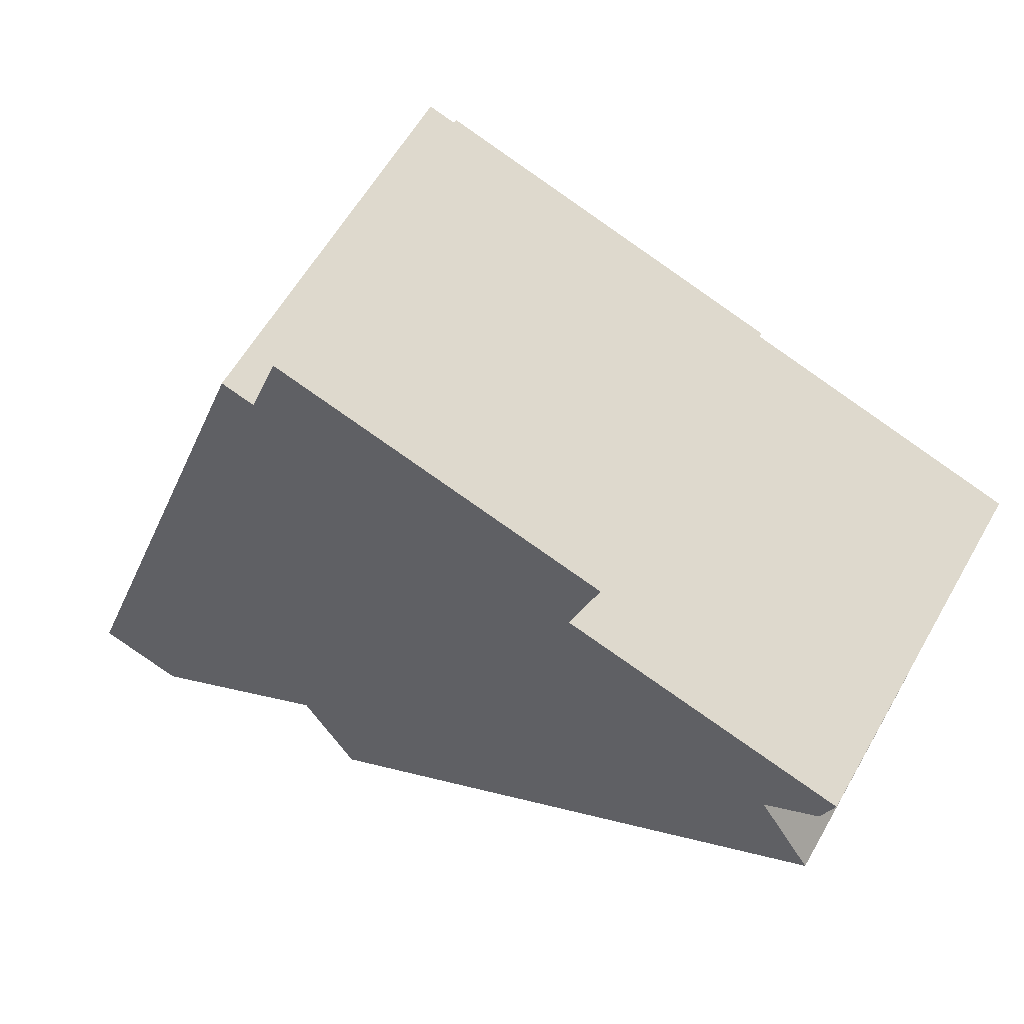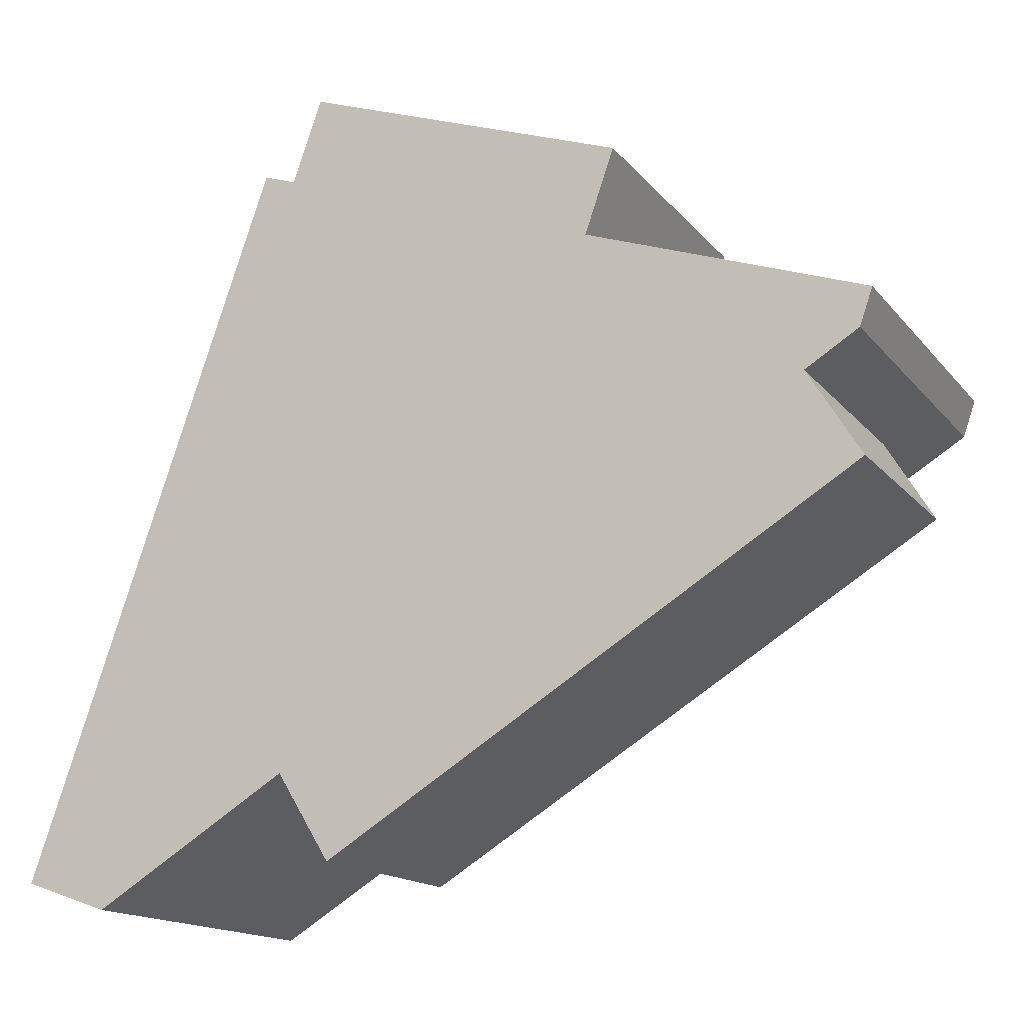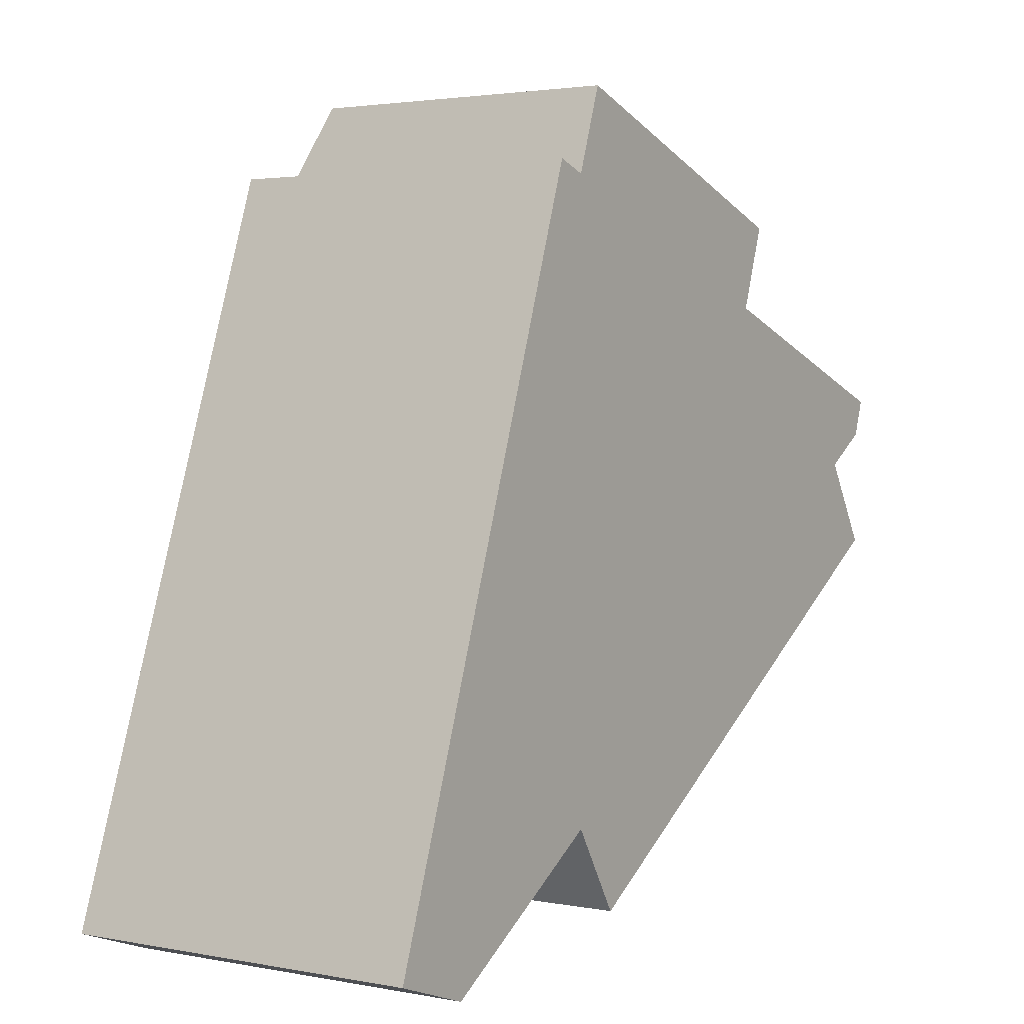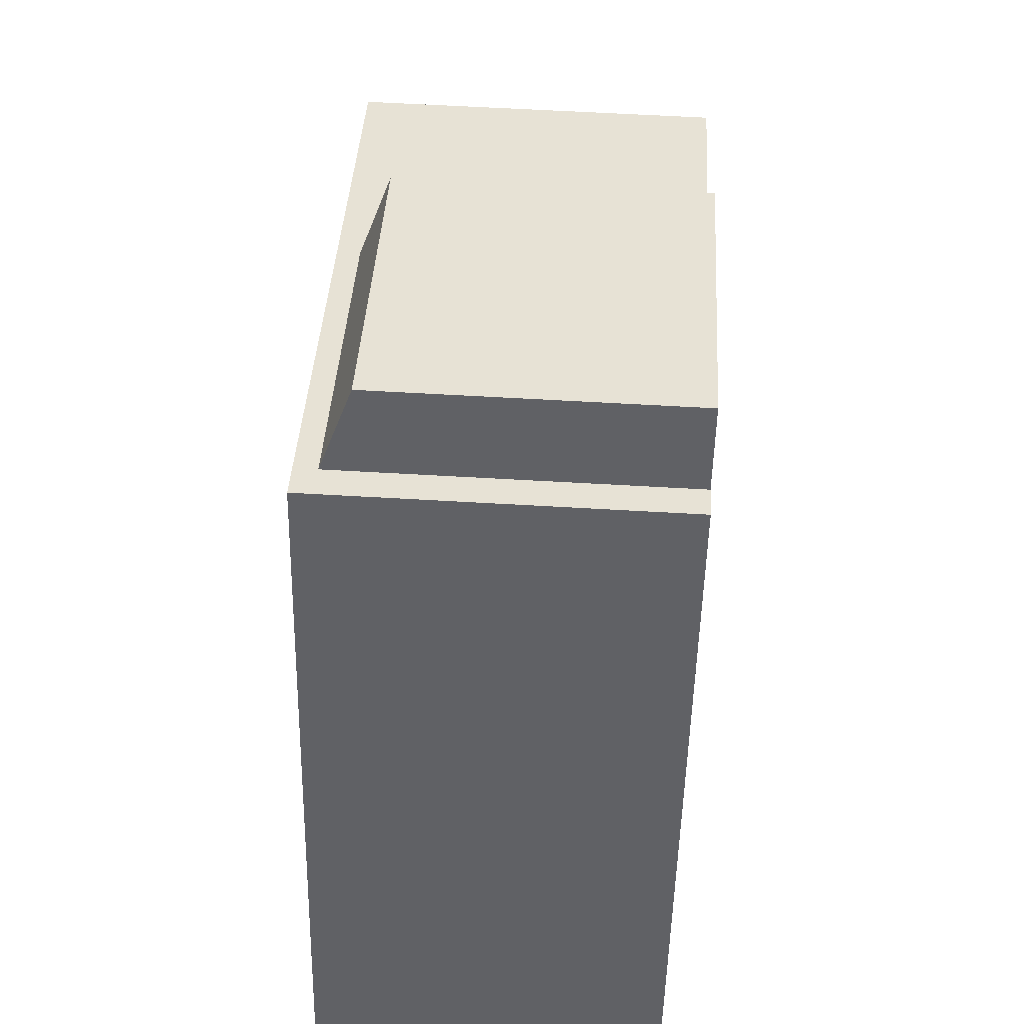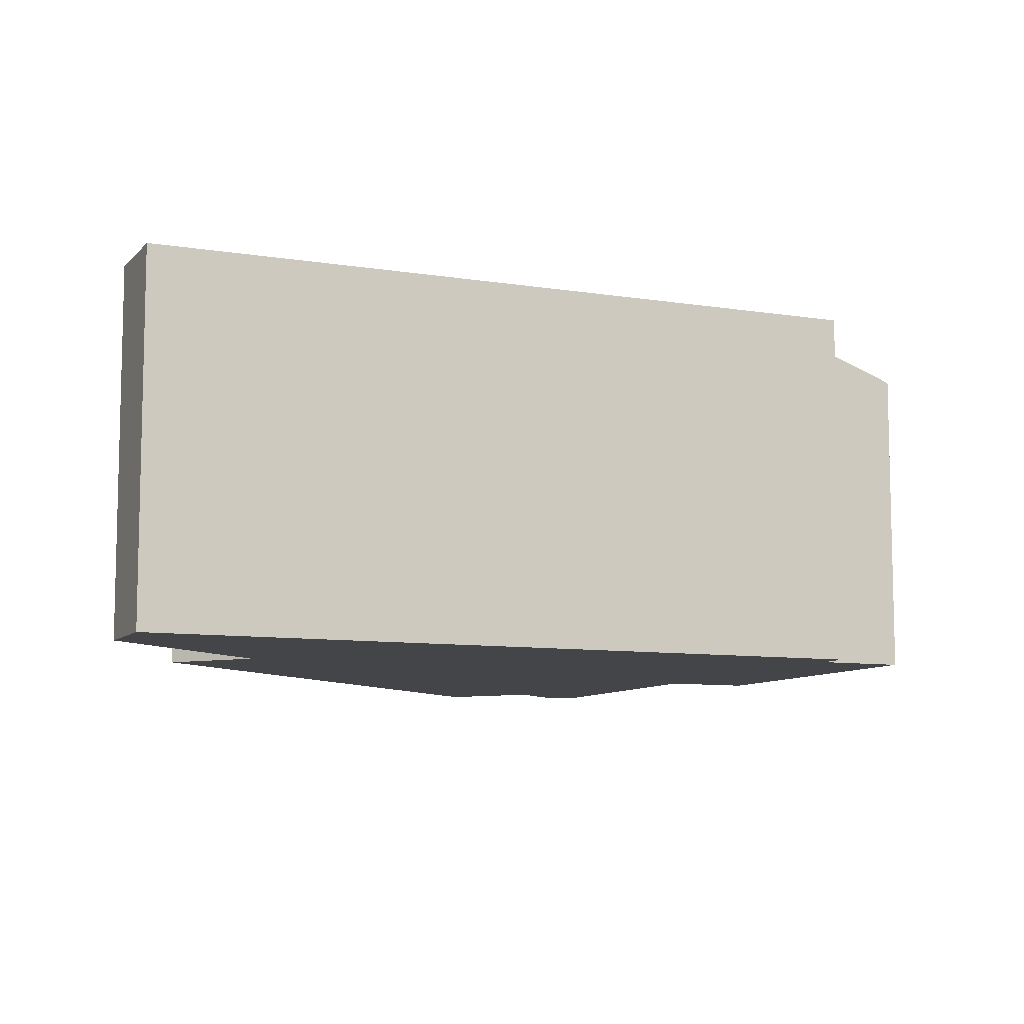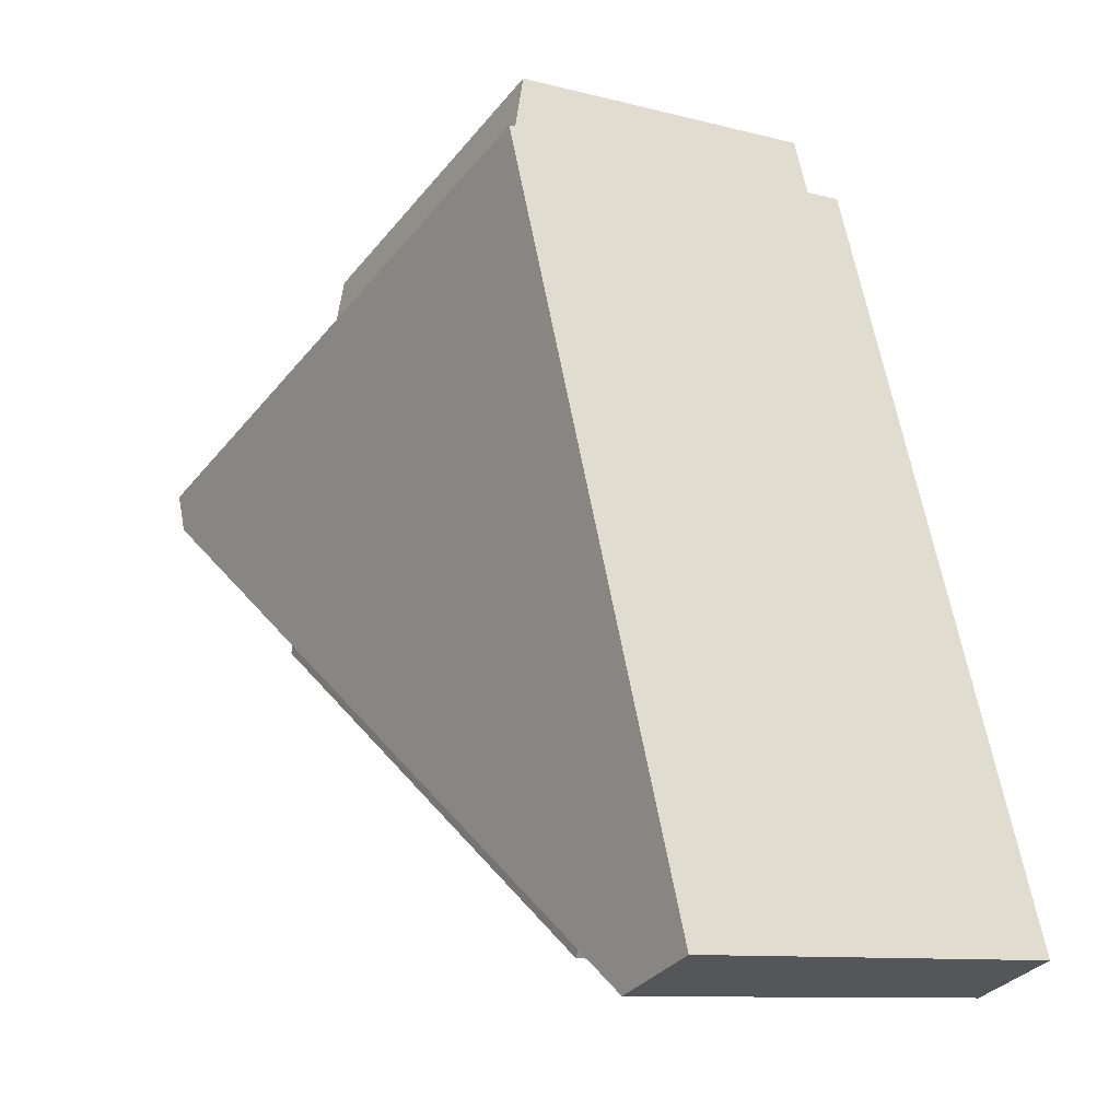
<metadata>
{"format":"obj","ext":"obj","renderer":"f3d","projection":"perspective","resolution":1024,"background":"white","views":[{"elev":59.4,"azim":29.5,"up":"+Z"},{"elev":-15.4,"azim":24.9,"up":"+Z"},{"elev":2.6,"azim":-56.4,"up":"+Z"},{"elev":58.9,"azim":-86.5,"up":"+Z"},{"elev":-8.8,"azim":-94.3,"up":"+Y"},{"elev":-10.0,"azim":-124.0,"up":"+Z"}]}
</metadata>
<code>
v -3.004 4.565 -6.73
v 4.659 4.565 5.074
v 9.711 4.565 1.106
v -3.811 4.565 8.023
v -3.041 4.565 7.755
v -3.004 4.565 -6.73
v 4.659 4.565 5.074
v 11.29 4.565 2.766
v 9.711 4.565 1.106
v 9.711 4.565 1.106
v 11.29 4.565 2.766
v 10.98 4.565 1.891
v -3.041 4.565 7.755
v 4.659 4.565 5.074
v -3.004 4.565 -6.73
v -9.704 4.565 -8.904
v -3.004 4.565 -6.73
v -7.677 4.565 -9.609
v -9.704 4.565 -8.904
v -3.811 4.565 8.023
v -3.004 4.565 -6.73
v -3.041 4.018 7.755
v -2.345 3.268 9.755
v 4.659 4.018 5.074
v -2.345 3.268 9.755
v 5.356 3.268 7.073
v 4.659 4.018 5.074
v 0.4923 1.761 -5.286
v 3.671 1.761 -3.327
v 3.989 1.675 -3.843
v 0.8098 1.675 -5.802
v 0.8098 1.675 -5.802
v 3.989 1.675 -3.843
v 4.306 1.589 -4.358
v 1.127 1.589 -6.317
v 3.671 1.761 -3.327
v 6.85 1.761 -1.368
v 7.168 1.675 -1.884
v 3.989 1.675 -3.843
v 3.989 1.675 -3.843
v 7.168 1.675 -1.884
v 7.485 1.589 -2.399
v 4.306 1.589 -4.358
v -3.004 1.847 -6.73
v 3.671 1.761 -3.327
v 0.4923 1.761 -5.286
v -3.004 1.847 -6.73
v 9.711 1.847 1.106
v 3.671 1.761 -3.327
v -3.004 1.847 -6.73
v 0.4923 1.761 -5.286
v 0.8098 1.675 -5.802
v -1.734 1.504 -8.792
v 0.8098 1.675 -5.802
v 1.127 1.589 -6.317
v -3.004 1.847 -6.73
v 0.8098 1.675 -5.802
v -1.734 1.504 -8.792
v -1.734 1.504 -8.792
v 1.127 1.589 -6.317
v 4.306 1.589 -4.358
v 6.85 1.761 -1.368
v 9.711 1.847 1.106
v 7.168 1.675 -1.884
v 3.671 1.761 -3.327
v 9.711 1.847 1.106
v 6.85 1.761 -1.368
v 7.168 1.675 -1.884
v 9.711 1.847 1.106
v 10.98 1.504 -0.9559
v 4.306 1.589 -4.358
v 7.485 1.589 -2.399
v 10.98 1.504 -0.9559
v 7.168 1.675 -1.884
v 10.98 1.504 -0.9559
v 7.485 1.589 -2.399
v -1.734 1.504 -8.792
v 4.306 1.589 -4.358
v 10.98 1.504 -0.9559
v -9.704 -4.162 -8.904
v -3.811 -4.162 8.023
v -3.811 4.565 8.023
v -9.704 4.565 -8.904
v -3.811 4.565 8.023
v -3.041 4.018 7.755
v -3.041 4.565 7.755
v -3.811 -4.162 8.023
v -3.041 -4.162 7.755
v -3.041 4.018 7.755
v -3.811 4.565 8.023
v -3.041 4.018 7.755
v 4.659 4.018 5.074
v 4.659 4.565 5.074
v -3.041 4.565 7.755
v 4.659 -4.162 5.074
v 11.29 -4.162 2.766
v 11.29 4.565 2.766
v 4.659 4.018 5.074
v 4.659 4.565 5.074
v 4.659 4.018 5.074
v 11.29 4.565 2.766
v 10.98 4.565 1.891
v 11.29 4.565 2.766
v 11.29 -4.162 2.766
v 10.98 -4.162 1.891
v 9.711 4.565 1.106
v 10.98 4.565 1.891
v 9.711 1.847 1.106
v 9.711 1.847 1.106
v 10.98 4.565 1.891
v 10.98 -4.162 1.891
v 9.711 -4.162 1.106
v -3.004 4.565 -6.73
v 9.711 4.565 1.106
v 9.711 1.847 1.106
v -3.004 1.847 -6.73
v -7.677 4.565 -9.609
v -3.004 1.847 -6.73
v -3.004 -4.162 -6.73
v -7.677 -4.162 -9.609
v -7.677 4.565 -9.609
v -3.004 4.565 -6.73
v -3.004 1.847 -6.73
v -9.704 4.565 -8.904
v -8.691 -4.162 -9.256
v -9.704 -4.162 -8.904
v -8.691 -4.162 -9.256
v -7.677 4.565 -9.609
v -7.677 -4.162 -9.609
v -9.704 4.565 -8.904
v -7.677 4.565 -9.609
v -8.691 -4.162 -9.256
v 1.505 -4.162 8.414
v 5.356 -4.162 7.073
v 5.356 3.268 7.073
v -2.345 3.268 9.755
v -2.345 -4.162 9.755
v 1.505 -4.162 8.414
v -2.345 3.268 9.755
v 1.505 -4.162 8.414
v 5.356 3.268 7.073
v 4.659 4.018 5.074
v 5.007 -4.162 6.074
v 4.659 -4.162 5.074
v 5.007 -4.162 6.074
v 5.356 3.268 7.073
v 5.356 -4.162 7.073
v 4.659 4.018 5.074
v 5.356 3.268 7.073
v 5.007 -4.162 6.074
v -3.041 -4.162 7.755
v -2.345 -4.162 9.755
v -2.345 3.268 9.755
v -3.041 4.018 7.755
v 9.711 -4.162 1.106
v 10.98 -4.162 -0.9559
v 10.98 1.504 -0.9559
v 9.711 1.847 1.106
v -1.734 1.504 -8.792
v 10.98 1.504 -0.9559
v 10.98 -4.162 -0.9559
v -1.734 -4.162 -8.792
v -3.004 1.847 -6.73
v -2.369 -4.162 -7.761
v -3.004 -4.162 -6.73
v -2.369 -4.162 -7.761
v -1.734 1.504 -8.792
v -1.734 -4.162 -8.792
v -3.004 1.847 -6.73
v -1.734 1.504 -8.792
v -2.369 -4.162 -7.761
v -9.704 -4.162 -8.904
v -8.691 -4.162 -9.256
v -7.677 -4.162 -9.609
v -3.004 -4.162 -6.73
v -2.369 -4.162 -7.761
v -1.734 -4.162 -8.792
v 10.98 -4.162 -0.9559
v 9.711 -4.162 1.106
v 10.98 -4.162 1.891
v 11.29 -4.162 2.766
v 4.659 -4.162 5.074
v 5.007 -4.162 6.074
v 5.356 -4.162 7.073
v 1.505 -4.162 8.414
v -2.345 -4.162 9.755
v -3.041 -4.162 7.755
v -3.811 -4.162 8.023
g CDNNDG02_0010290
f 1 2 3
f 4 5 6
f 7 8 9
f 10 11 12
f 13 14 15
f 16 17 18
f 19 20 21
f 22 23 24
f 25 26 27
f 31 28 30
f 30 28 29
f 35 32 34
f 34 32 33
f 39 36 38
f 38 36 37
f 43 40 42
f 42 40 41
f 44 45 46
f 47 48 49
f 50 51 52
f 53 54 55
f 56 57 58
f 59 60 61
f 62 63 64
f 65 66 67
f 68 69 70
f 71 72 73
f 74 75 76
f 77 78 79
f 80 81 82
f 83 80 82
f 84 85 86
f 87 89 90
f 87 88 89
f 91 93 94
f 91 92 93
f 98 95 96
f 97 98 96
f 99 100 101
f 105 102 103
f 104 105 103
f 106 107 108
f 111 109 110
f 109 111 112
f 116 113 115
f 114 115 113
f 120 117 118
f 118 119 120
f 121 122 123
f 124 125 126
f 127 128 129
f 130 131 132
f 133 134 135
f 136 137 138
f 139 140 141
f 142 143 144
f 145 146 147
f 148 149 150
f 151 153 154
f 151 152 153
f 155 157 158
f 155 156 157
f 162 159 161
f 160 161 159
f 163 164 165
f 166 167 168
f 169 170 171
f 188 175 187
f 185 186 187
f 182 185 187
f 183 184 185
f 172 173 175
f 173 174 175
f 182 183 185
f 172 175 188
f 175 176 179
f 176 177 178
f 176 178 179
f 182 175 179
f 179 180 181
f 175 182 187
f 179 181 182

</code>
